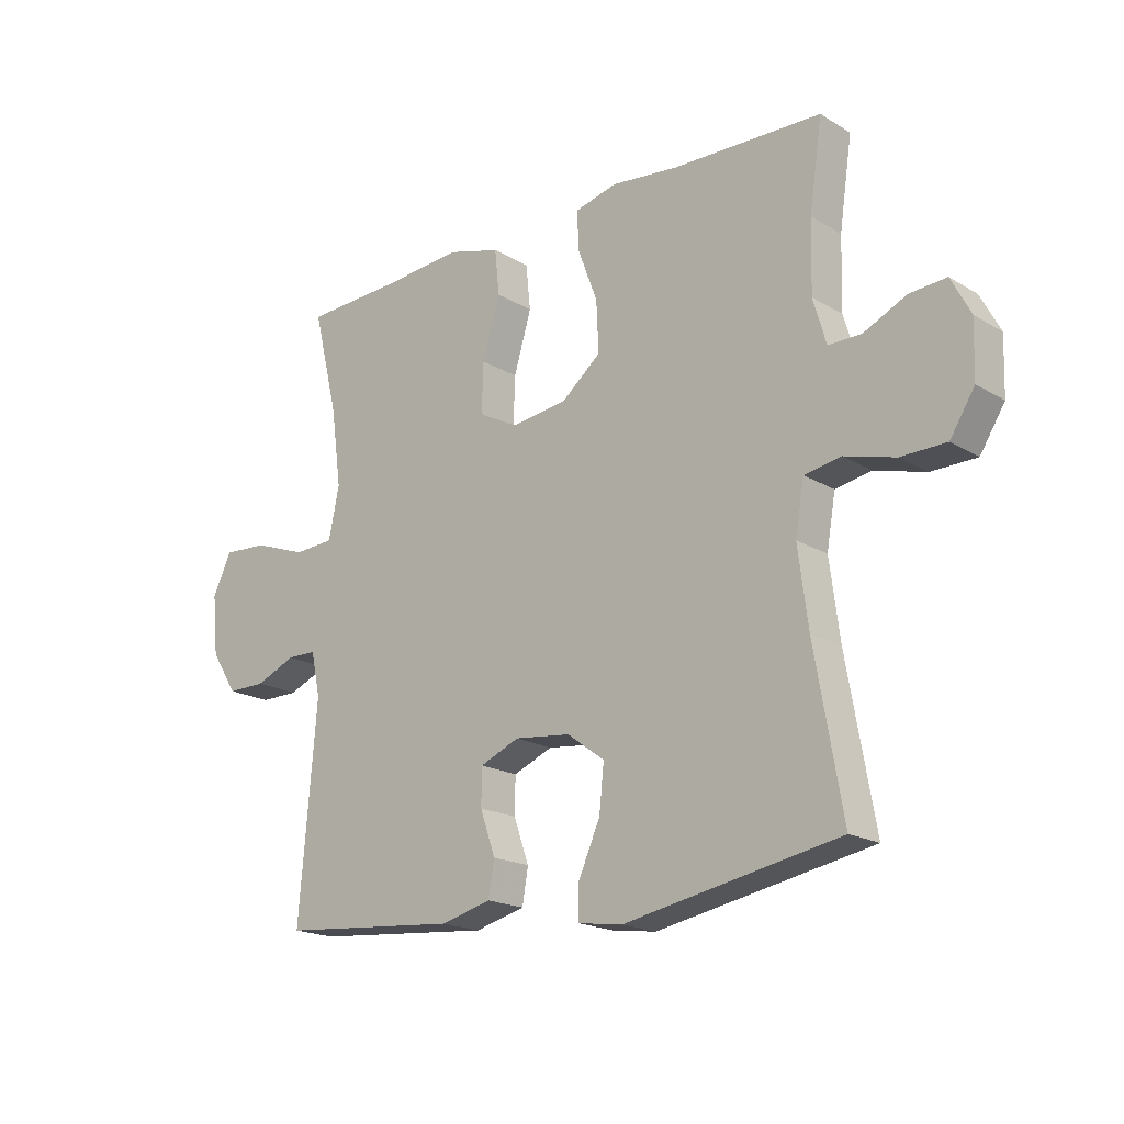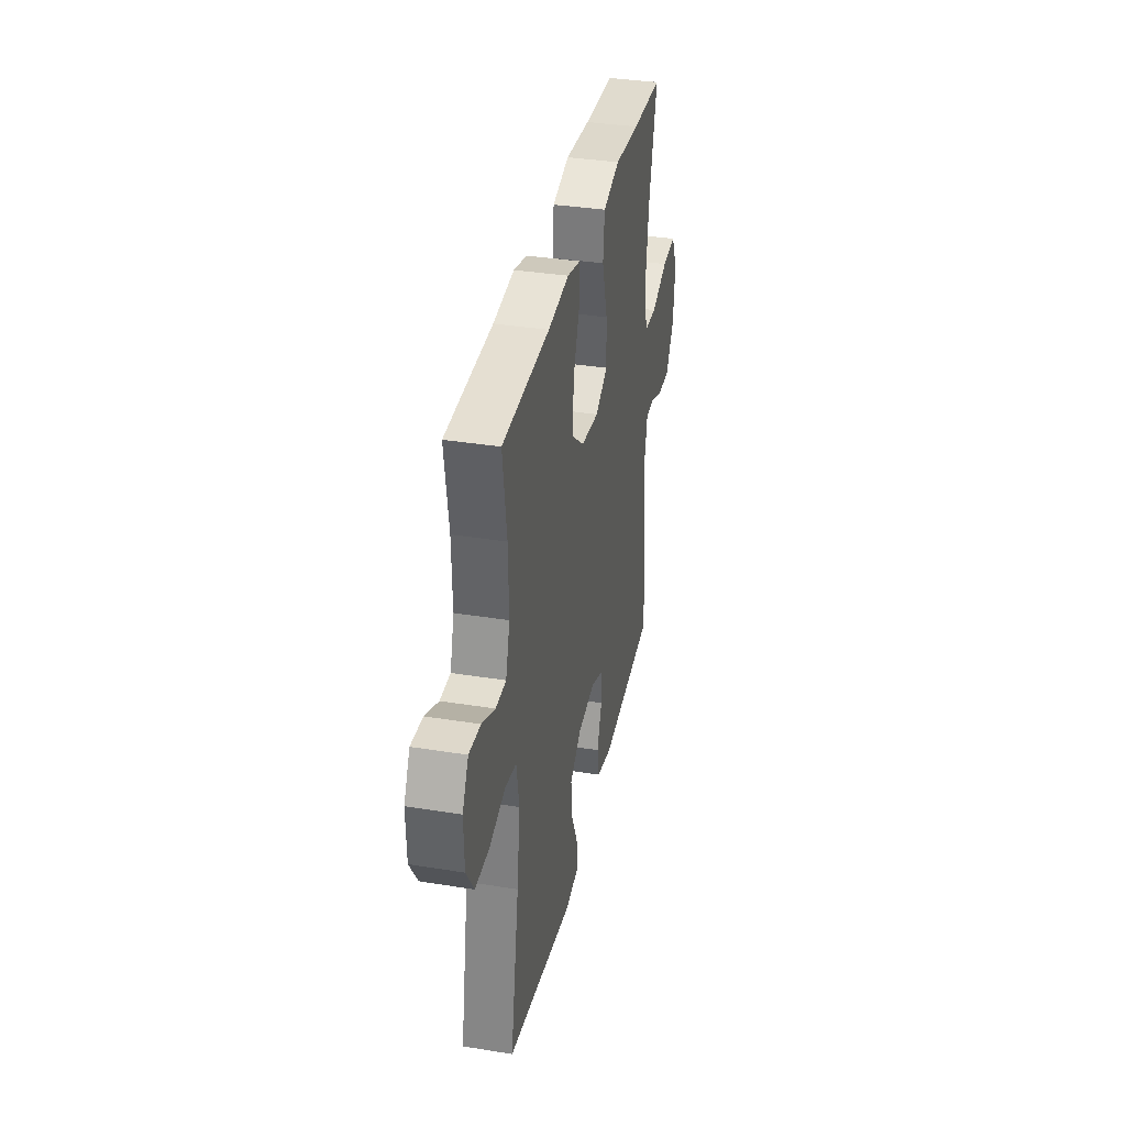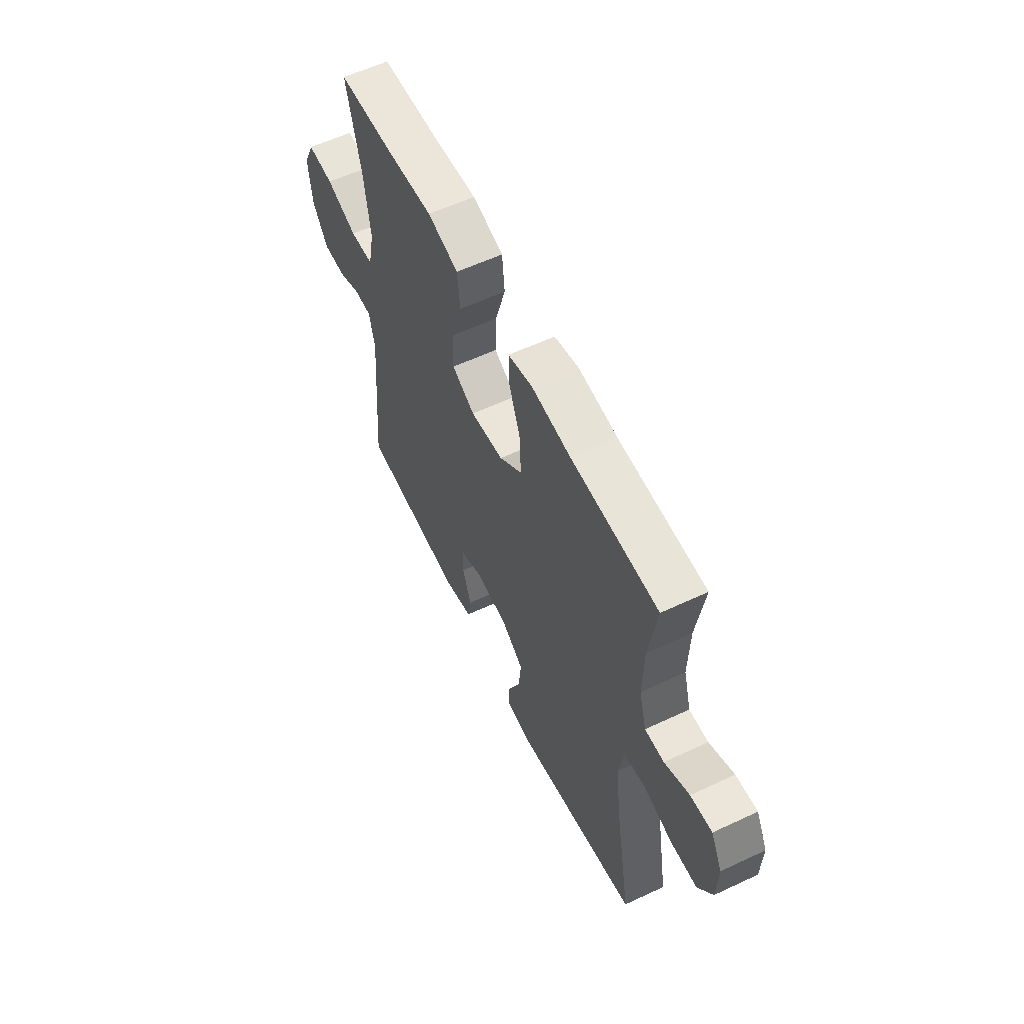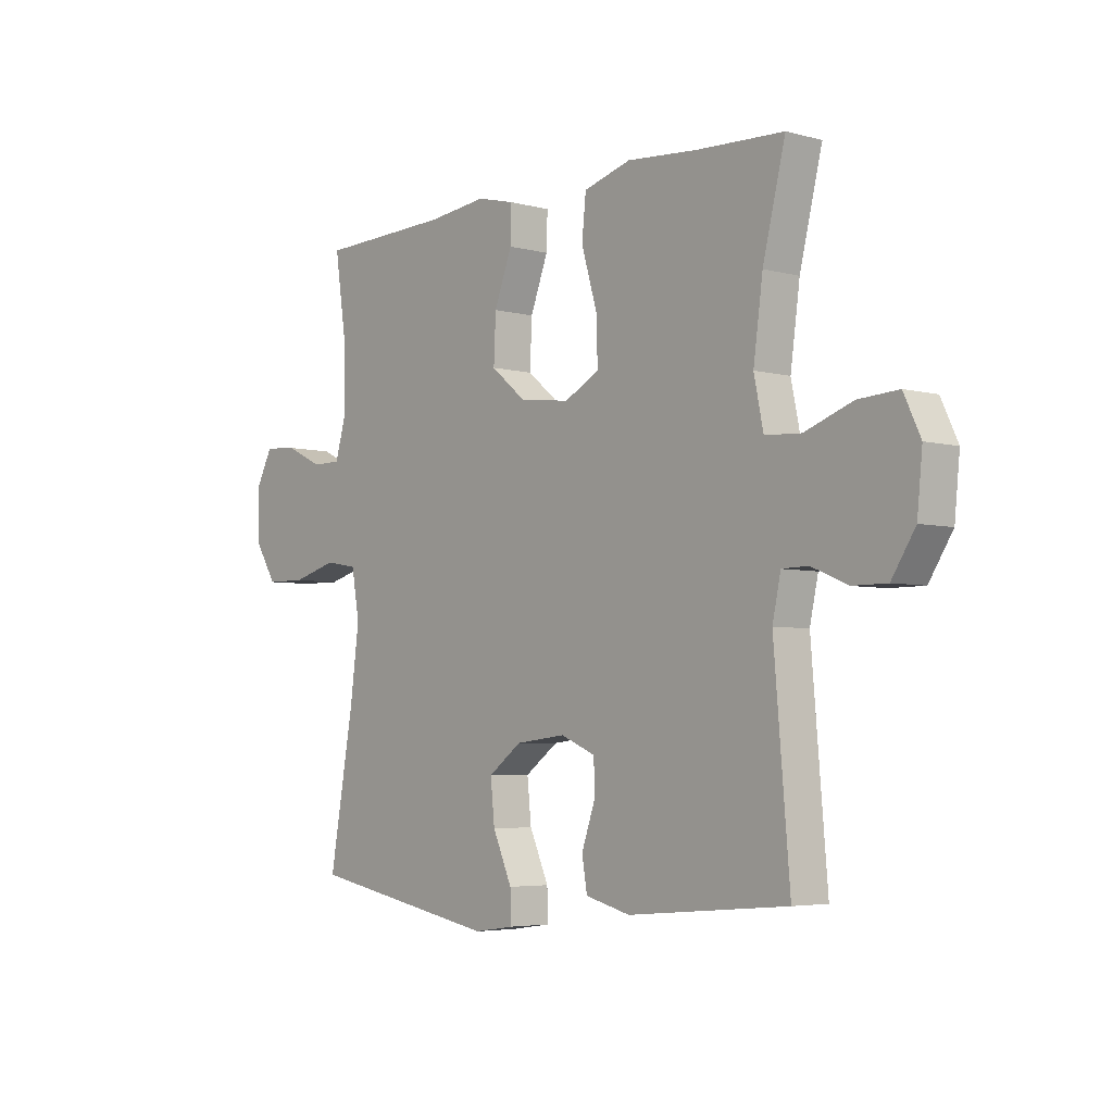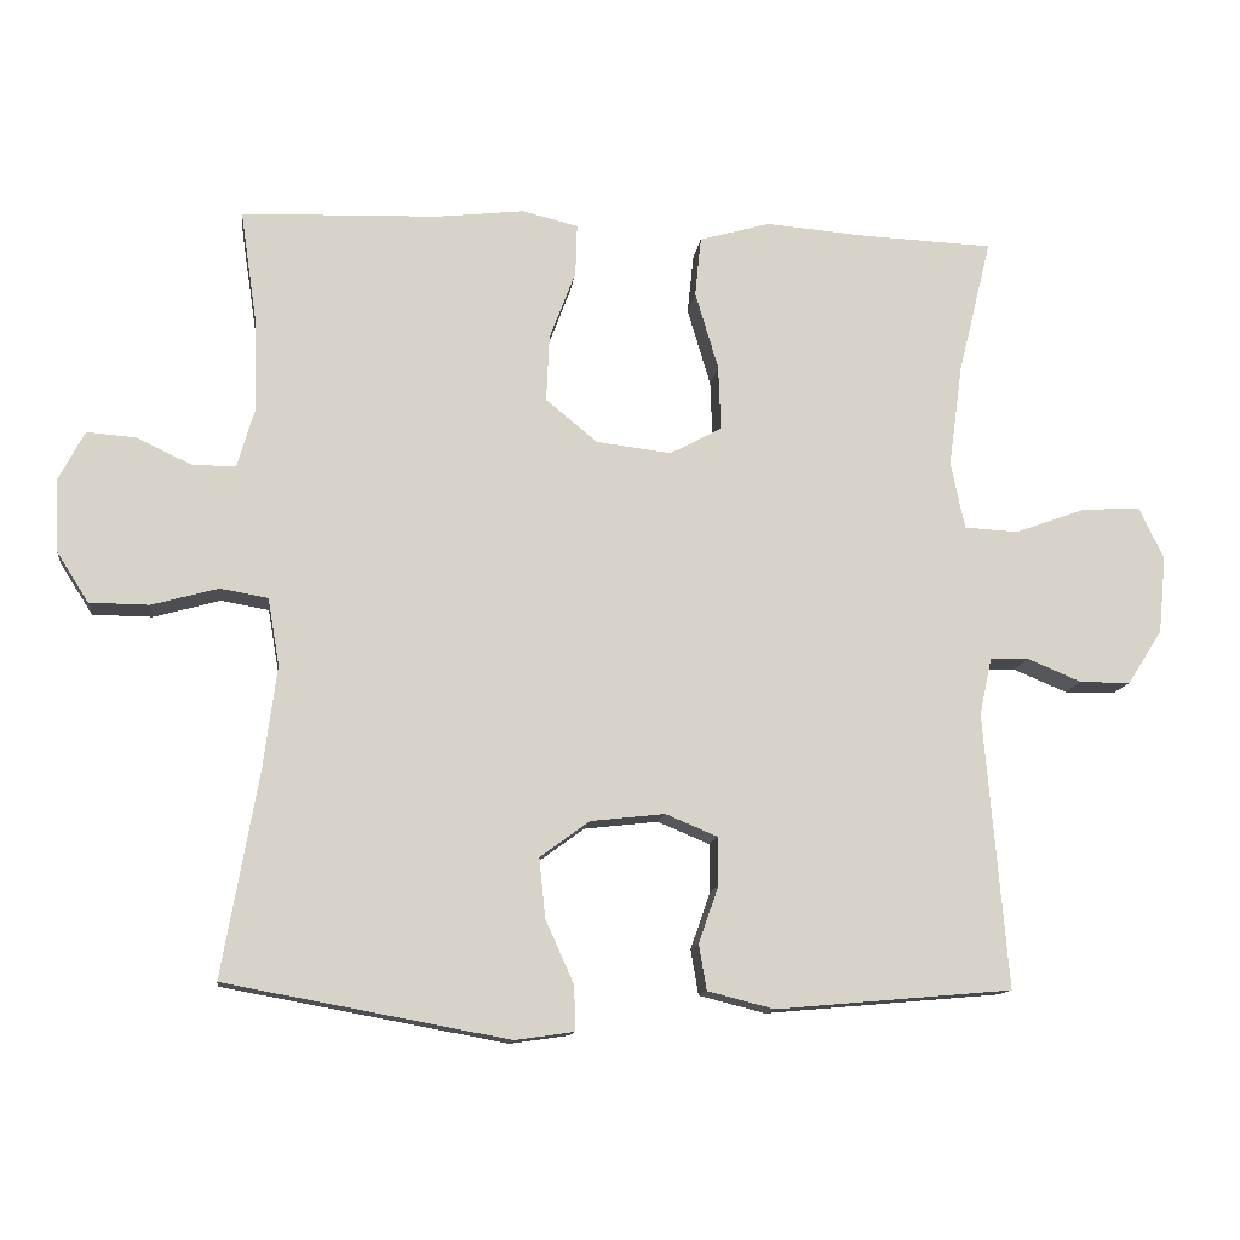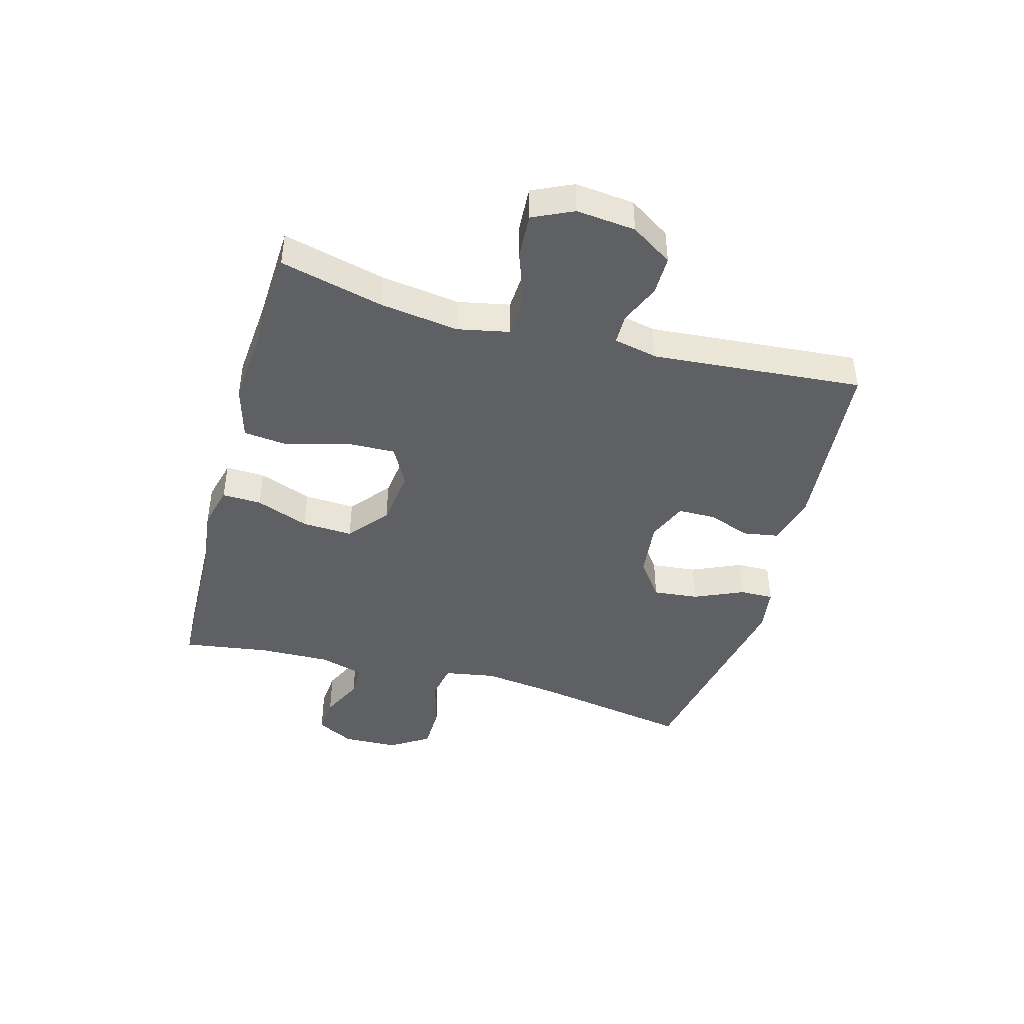
<metadata>
{"format":"obj","ext":"obj","renderer":"f3d","projection":"perspective","resolution":1024,"background":"white","views":[{"elev":-18.8,"azim":-138.4,"up":"+Z"},{"elev":35.8,"azim":-78.0,"up":"+Z"},{"elev":58.7,"azim":-115.8,"up":"+Z"},{"elev":-4.5,"azim":49.3,"up":"+Z"},{"elev":-12.6,"azim":-6.9,"up":"+Z"},{"elev":-43.5,"azim":74.5,"up":"+Y"}]}
</metadata>
<code>
v -0.5 0.07 0.5
v -0.245 0.07 0.508
v -0.131 0.07 0.521
v -0.059 0.07 0.503
v -0.061 0.07 0.437
v -0.095 0.07 0.347
v -0.099 0.07 0.261
v -0.032 0.07 0.206
v 0.065 0.07 0.194
v 0.132 0.07 0.23
v 0.129 0.07 0.314
v 0.099 0.07 0.415
v 0.107 0.07 0.492
v 0.198 0.07 0.518
v 0.334 0.07 0.507
v 0.5 0.07 0.5
v 0.457 0.07 0.325
v 0.439 0.07 0.193
v 0.457 0.07 0.106
v 0.526 0.07 0.102
v 0.617 0.07 0.135
v 0.694 0.07 0.14
v 0.726 0.07 0.072
v 0.716 0.07 -0.028
v 0.671 0.07 -0.098
v 0.605 0.07 -0.098
v 0.536 0.07 -0.069
v 0.486 0.07 -0.07
v 0.47 0.07 -0.144
v 0.5 0.07 -0.5
v 0.194 0.07 -0.527
v 0.108 0.07 -0.505
v 0.098 0.07 -0.446
v 0.124 0.07 -0.372
v 0.123 0.07 -0.31
v 0.056 0.07 -0.282
v -0.04 0.07 -0.293
v -0.104 0.07 -0.34
v -0.096 0.07 -0.417
v -0.059 0.07 -0.5
v -0.058 0.07 -0.557
v -0.134 0.07 -0.568
v -0.5 0.07 -0.5
v -0.453 0.07 -0.233
v -0.436 0.07 -0.102
v -0.451 0.07 -0.015
v -0.513 0.07 -0.004
v -0.599 0.07 -0.028
v -0.676 0.07 -0.027
v -0.718 0.07 0.039
v -0.721 0.07 0.133
v -0.688 0.07 0.196
v -0.625 0.07 0.191
v -0.553 0.07 0.157
v -0.497 0.07 0.157
v -0.475 0.07 0.233
v -0.478 0.07 0.352
v -0.5 0 0.5
v -0.245 0 0.508
v -0.131 0 0.521
v -0.059 0 0.503
v -0.061 0 0.437
v -0.095 0 0.347
v -0.099 0 0.261
v -0.032 0 0.206
v 0.065 0 0.194
v 0.132 0 0.23
v 0.129 0 0.314
v 0.099 0 0.415
v 0.107 0 0.492
v 0.198 0 0.518
v 0.334 0 0.507
v 0.5 0 0.5
v 0.457 0 0.325
v 0.439 0 0.193
v 0.457 0 0.106
v 0.526 0 0.102
v 0.617 0 0.135
v 0.694 0 0.14
v 0.726 0 0.072
v 0.716 0 -0.028
v 0.671 0 -0.098
v 0.605 0 -0.098
v 0.536 0 -0.069
v 0.486 0 -0.07
v 0.47 0 -0.144
v 0.5 0 -0.5
v 0.194 0 -0.527
v 0.108 0 -0.505
v 0.098 0 -0.446
v 0.124 0 -0.372
v 0.123 0 -0.31
v 0.056 0 -0.282
v -0.04 0 -0.293
v -0.104 0 -0.34
v -0.096 0 -0.417
v -0.059 0 -0.5
v -0.058 0 -0.557
v -0.134 0 -0.568
v -0.5 0 -0.5
v -0.453 0 -0.233
v -0.436 0 -0.102
v -0.451 0 -0.015
v -0.513 0 -0.004
v -0.599 0 -0.028
v -0.676 0 -0.027
v -0.718 0 0.039
v -0.721 0 0.133
v -0.688 0 0.196
v -0.625 0 0.191
v -0.553 0 0.157
v -0.497 0 0.157
v -0.475 0 0.233
v -0.478 0 0.352
f 51 52 53 54
f 51 54 55
f 50 51 55
f 47 48 49 50
f 46 47 50 55
f 41 42 43 44
f 39 40 41 44
f 38 39 44 45
f 37 38 45 46
f 31 32 33 34
f 29 30 31 34
f 28 29 34 35
f 24 25 26 27
f 24 27 28
f 23 24 28
f 20 21 22 23
f 19 20 23 28
f 18 19 28 35
f 15 16 17
f 11 12 13 14
f 10 11 14 15
f 3 4 5 6
f 2 3 6 7
f 57 1 2 7
f 56 57 7 8
f 55 56 8 9
f 36 37 46 55
f 36 55 9
f 35 36 9 10
f 17 18 35
f 10 15 17 35
f 111 110 109 108
f 112 111 108
f 112 108 107
f 107 106 105 104
f 112 107 104 103
f 101 100 99 98
f 101 98 97 96
f 102 101 96 95
f 103 102 95 94
f 91 90 89 88
f 91 88 87 86
f 92 91 86 85
f 84 83 82 81
f 85 84 81
f 85 81 80
f 80 79 78 77
f 85 80 77 76
f 92 85 76 75
f 74 73 72
f 71 70 69 68
f 72 71 68 67
f 63 62 61 60
f 64 63 60 59
f 64 59 58 114
f 65 64 114 113
f 66 65 113 112
f 112 103 94 93
f 66 112 93
f 67 66 93 92
f 92 75 74
f 92 74 72 67
f 1 58 59 2
f 2 59 60 3
f 3 60 61 4
f 4 61 62 5
f 5 62 63 6
f 6 63 64 7
f 7 64 65 8
f 8 65 66 9
f 9 66 67 10
f 10 67 68 11
f 11 68 69 12
f 12 69 70 13
f 13 70 71 14
f 14 71 72 15
f 15 72 73 16
f 16 73 74 17
f 17 74 75 18
f 18 75 76 19
f 19 76 77 20
f 20 77 78 21
f 21 78 79 22
f 22 79 80 23
f 23 80 81 24
f 24 81 82 25
f 25 82 83 26
f 26 83 84 27
f 27 84 85 28
f 28 85 86 29
f 29 86 87 30
f 30 87 88 31
f 31 88 89 32
f 32 89 90 33
f 33 90 91 34
f 34 91 92 35
f 35 92 93 36
f 36 93 94 37
f 37 94 95 38
f 38 95 96 39
f 39 96 97 40
f 40 97 98 41
f 41 98 99 42
f 42 99 100 43
f 43 100 101 44
f 44 101 102 45
f 45 102 103 46
f 46 103 104 47
f 47 104 105 48
f 48 105 106 49
f 49 106 107 50
f 50 107 108 51
f 51 108 109 52
f 52 109 110 53
f 53 110 111 54
f 54 111 112 55
f 55 112 113 56
f 56 113 114 57
f 57 114 58 1

</code>
